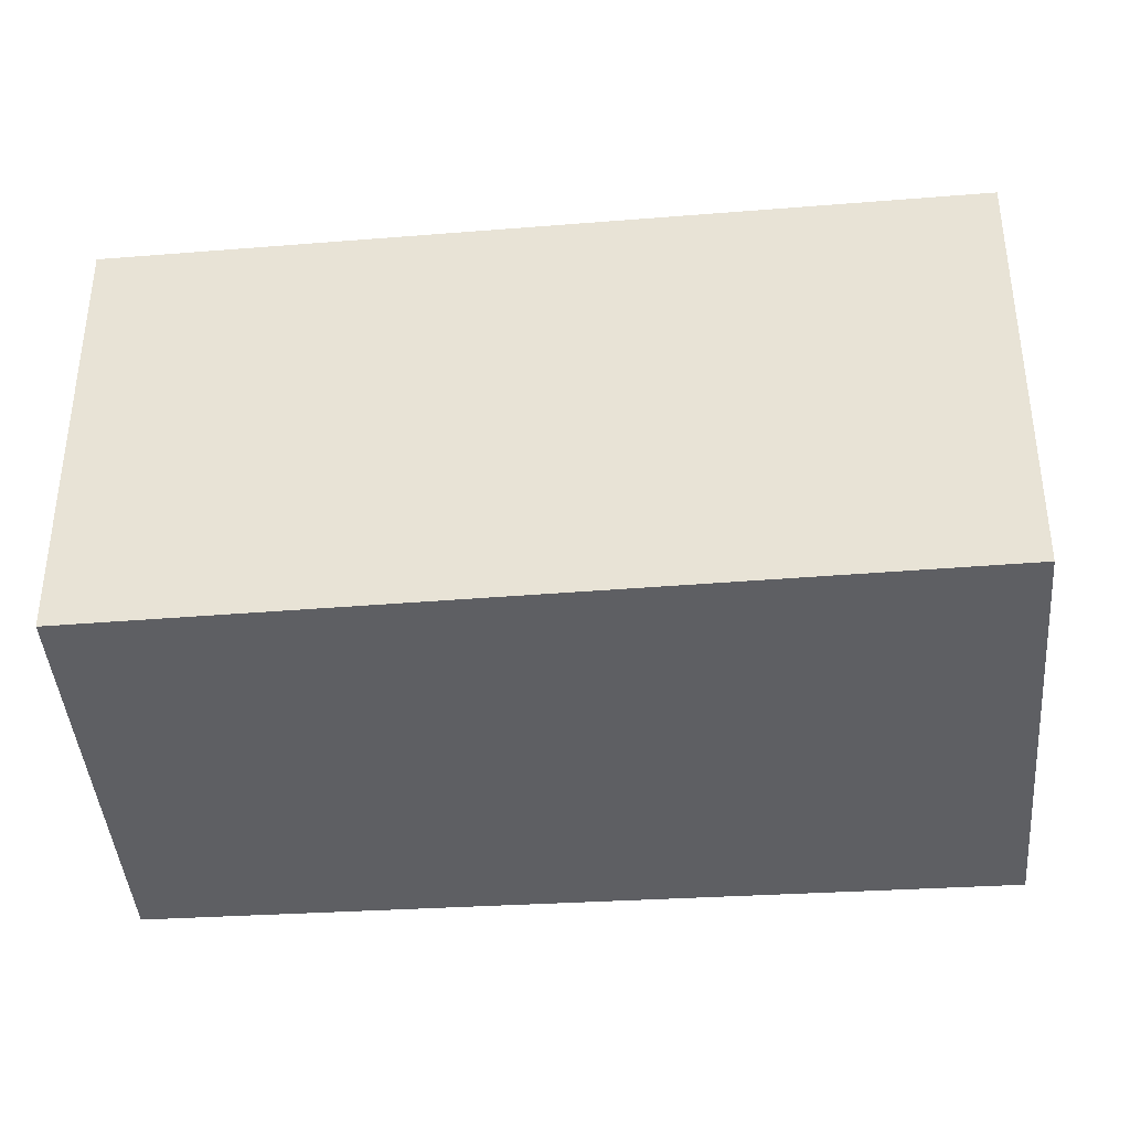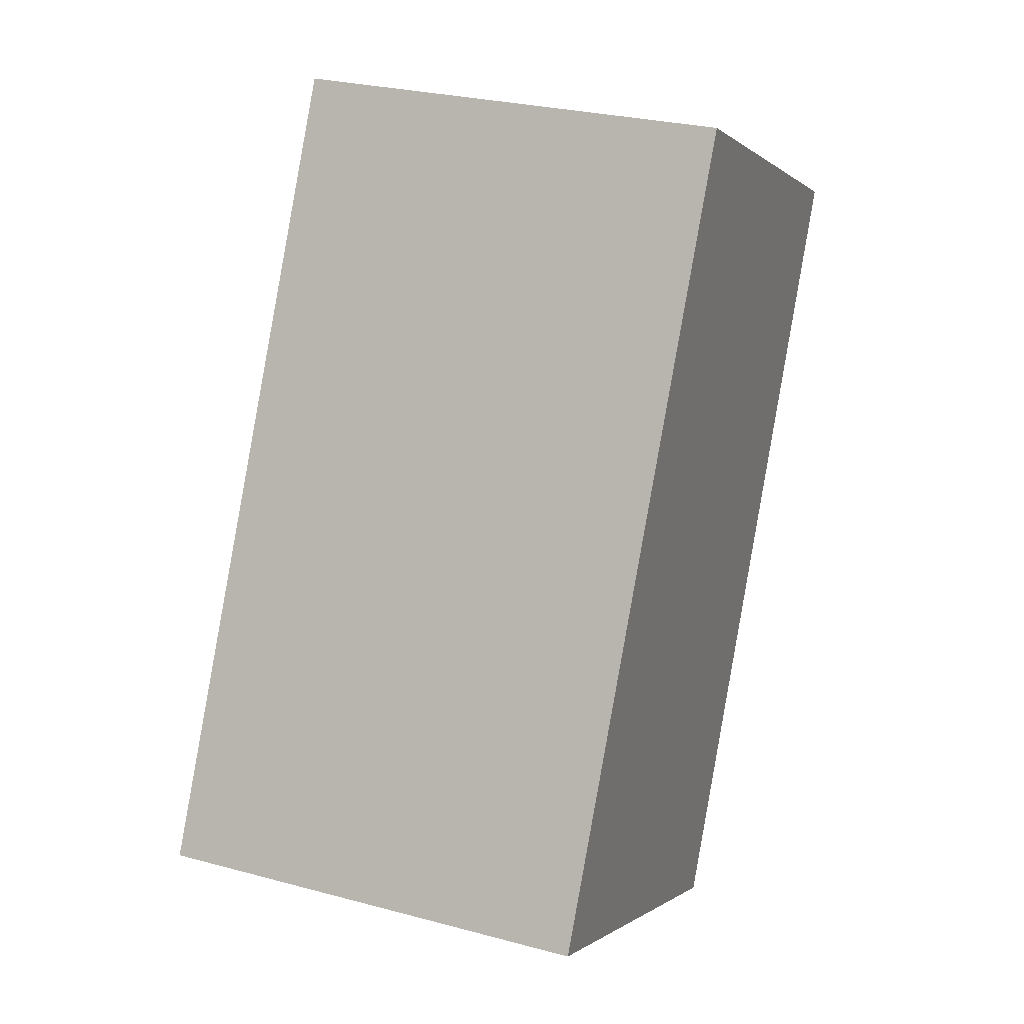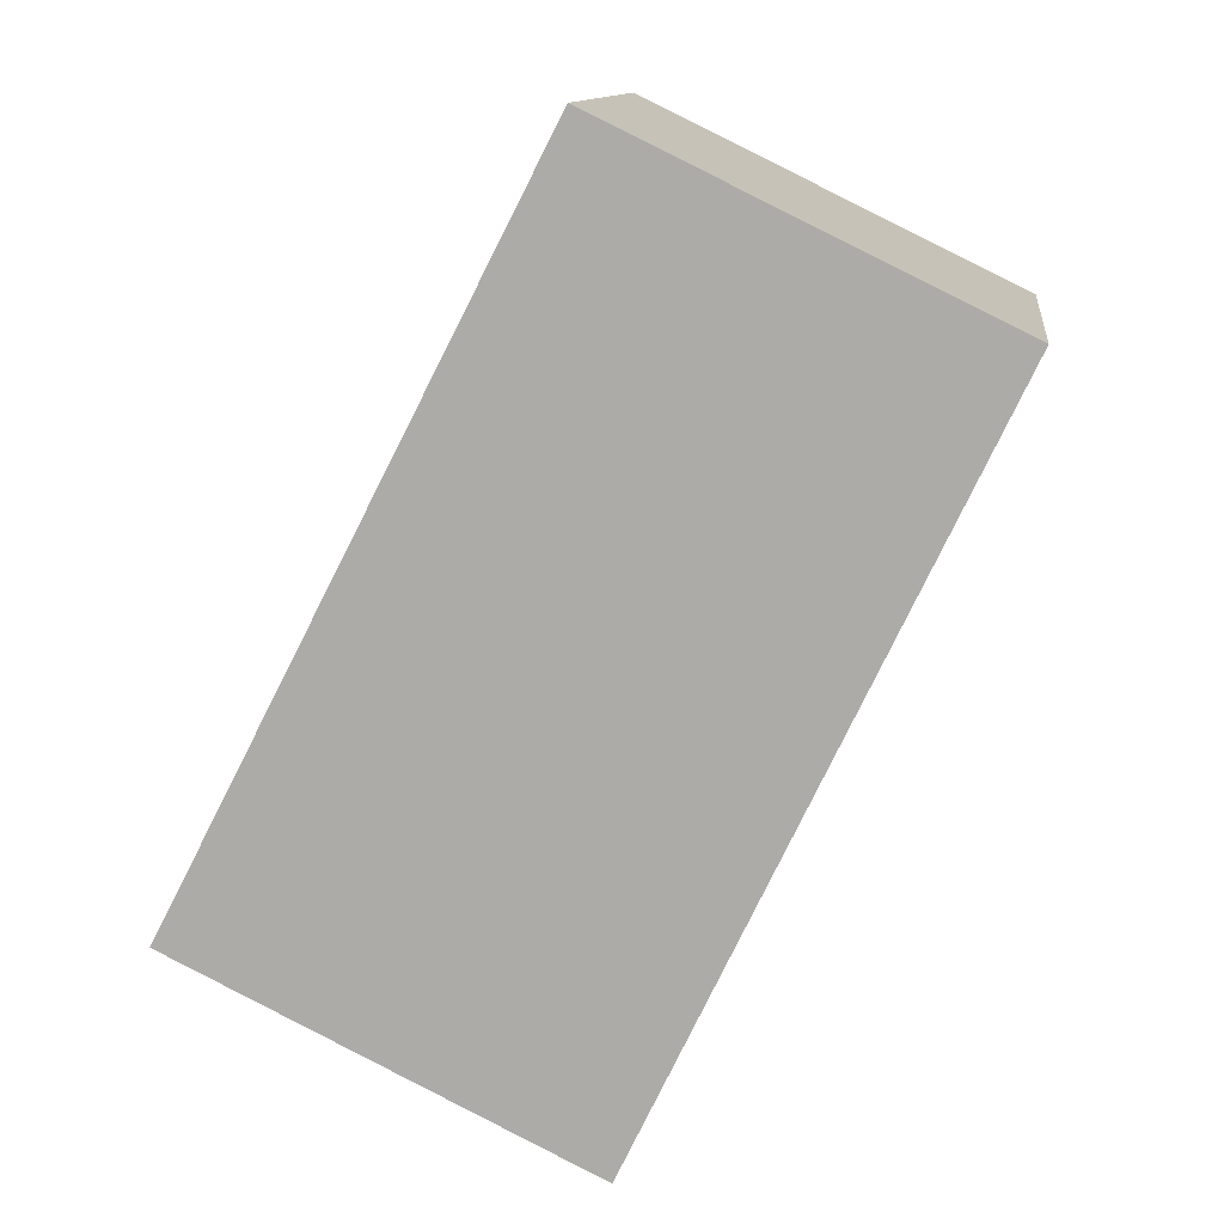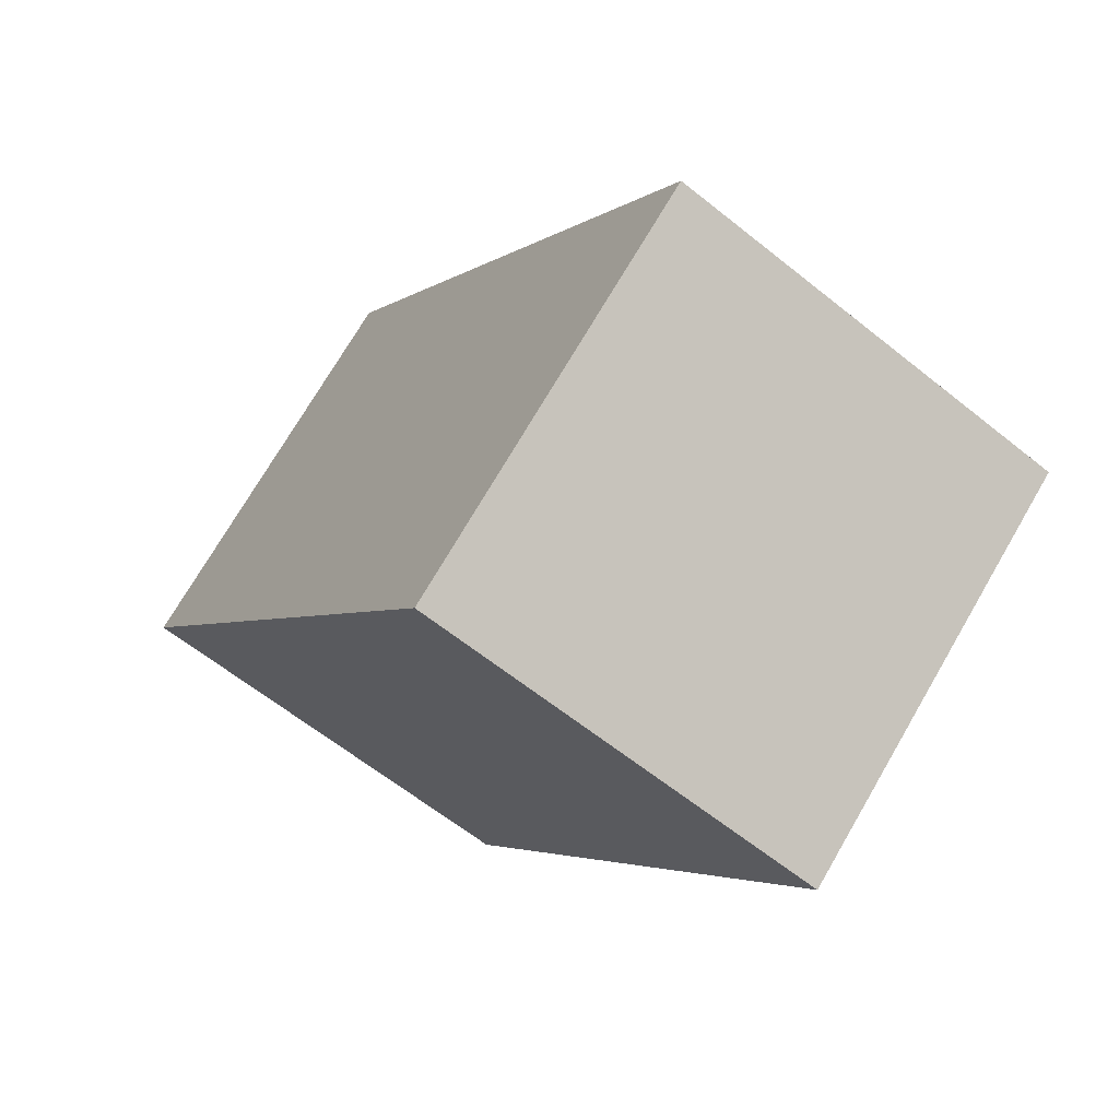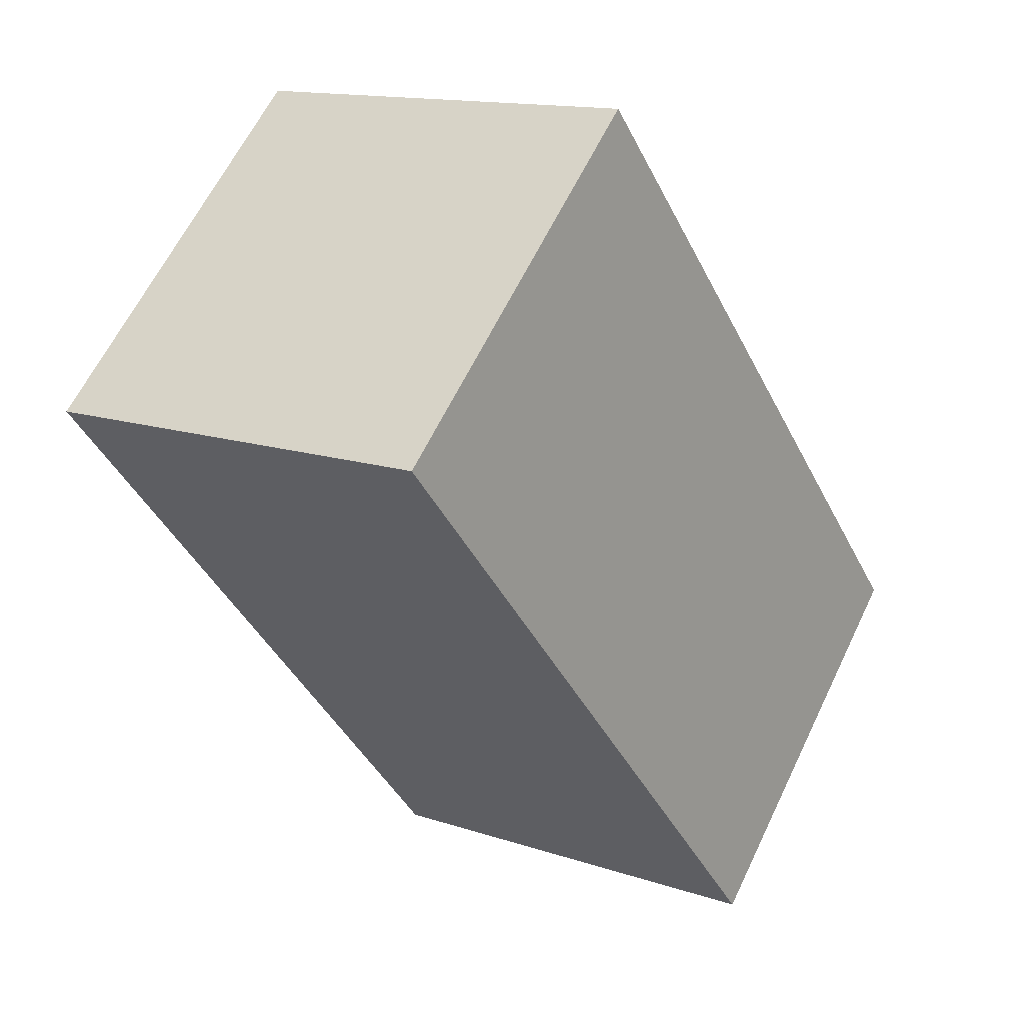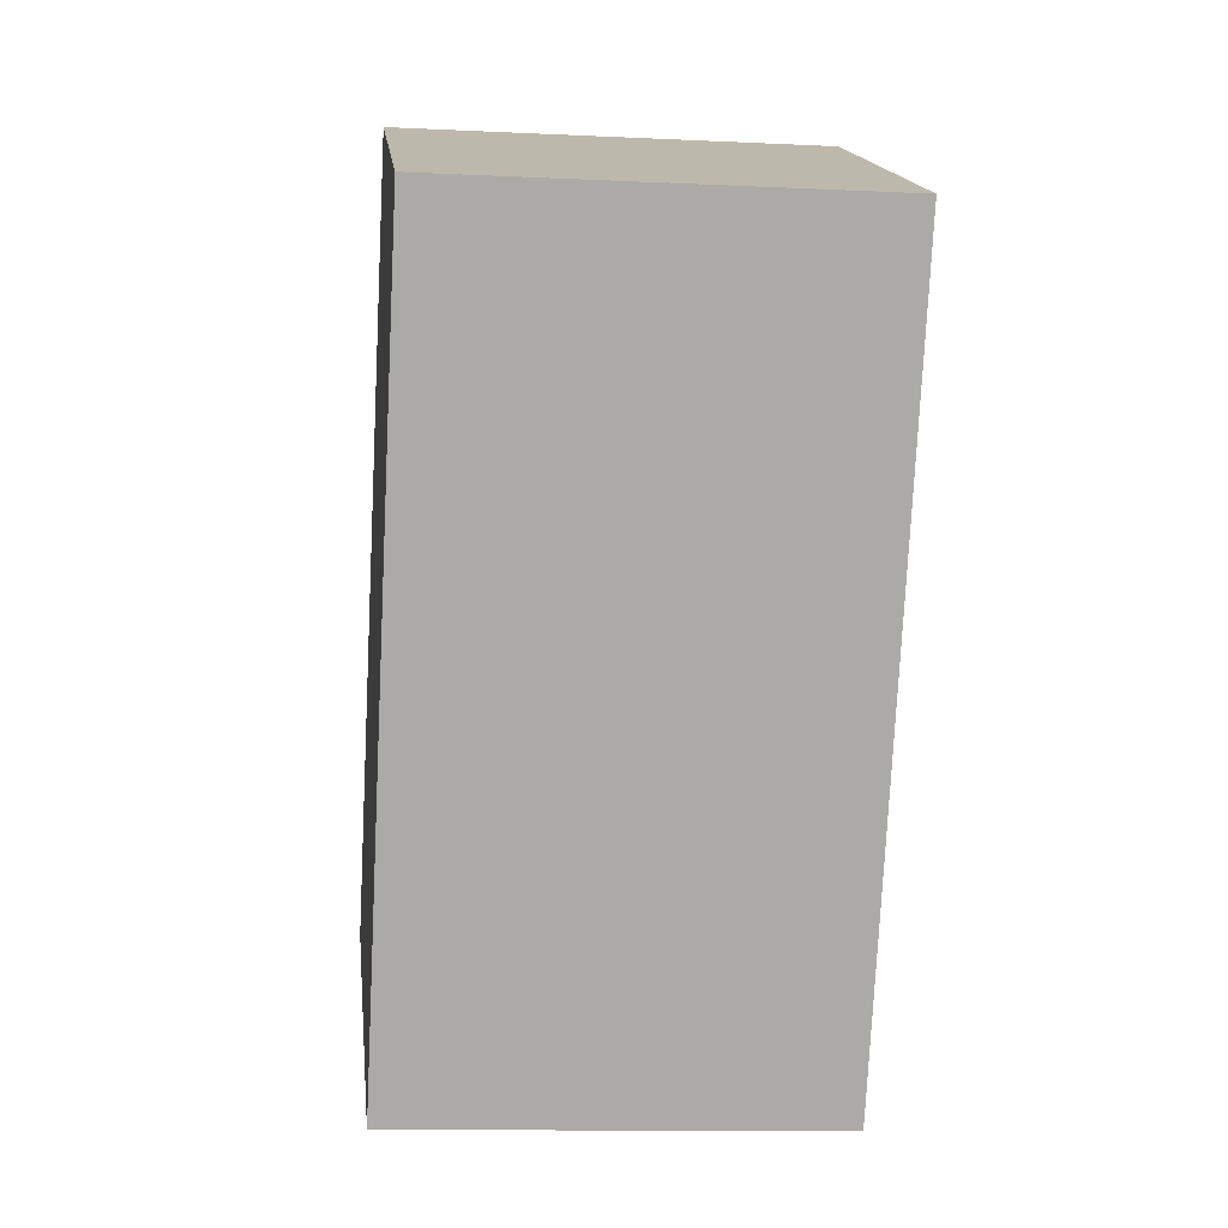
<metadata>
{"format":"obj","ext":"obj","renderer":"f3d","projection":"perspective","resolution":1024,"background":"white","views":[{"elev":-40.7,"azim":68.6,"up":"+Y"},{"elev":27.2,"azim":112.6,"up":"+Z"},{"elev":12.0,"azim":-172.6,"up":"+Z"},{"elev":72.8,"azim":-149.8,"up":"+Z"},{"elev":62.7,"azim":25.7,"up":"+Z"},{"elev":-11.2,"azim":-96.6,"up":"+Z"}]}
</metadata>
<code>
v  1.835 5.887 0.891
v  3.278 5.887 -6.883
v  0 5.887 3.605e-16
v  5.251 5.887 2.551
v  10.3 5.887 -7.315
v  9.644 5.887 -7.631
v  4.762 5.887 -9.998
v  4.85 5.887 -9.956
v  0 0 0
v  5.251 -1.562e-16 2.551
v  1.835 -5.456e-17 0.891
v  10.3 4.479e-16 -7.315
v  9.644 4.673e-16 -7.631
v  4.85 6.096e-16 -9.956
v  4.762 6.122e-16 -9.998
v  3.278 4.215e-16 -6.883
g defaultobject
f 1 2 3
f 2 1 4
f 2 4 5
f 2 5 6
f 2 6 7
f 7 6 8
f 9 1 3
f 1 9 4
f 4 9 10
f 10 9 11
f 10 5 4
f 5 10 12
f 12 6 5
f 6 12 8
f 8 12 13
f 8 13 7
f 7 13 14
f 7 14 15
f 2 9 3
f 9 2 7
f 9 7 16
f 16 7 15
f 16 11 9
f 11 16 10
f 10 16 12
f 12 16 13
f 13 16 15
f 13 15 14

</code>
